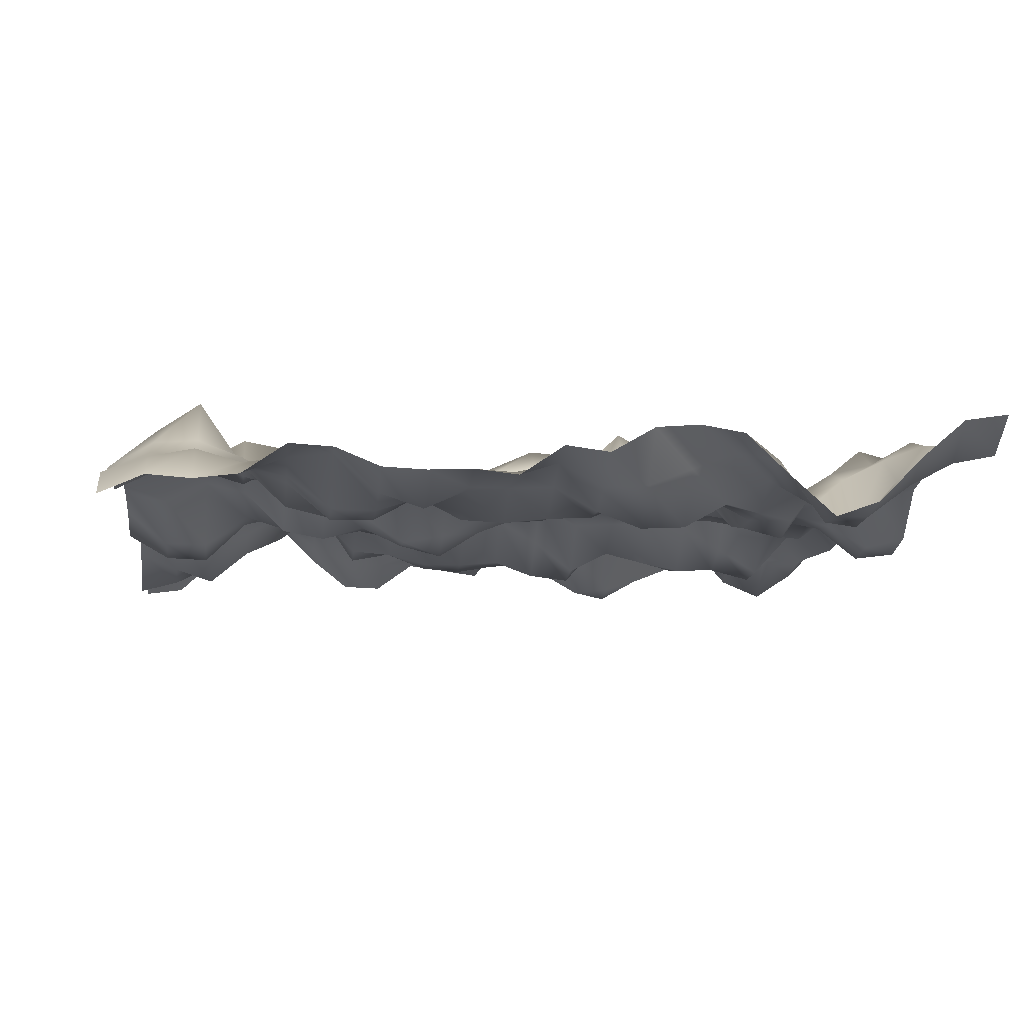
<metadata>
{"format":"obj","ext":"obj","renderer":"f3d","projection":"perspective","resolution":1024,"background":"white","views":[{"elev":-8.4,"azim":-6.7,"up":"+Y"}]}
</metadata>
<code>
o TerrainMesh
v -5 -0.5333 -5
v -4.5 -0.4691 -5
v -4 -0.006651 -5
v -3.5 0.4786 -5
v -3 0.5077 -5
v -2.5 0.006595 -5
v -2 -0.3891 -5
v -1.5 -0.4085 -5
v -1 -0.05091 -5
v -0.5 -0.1163 -5
v 0 -0.1906 -5
v 0.5 0.4041 -5
v 1 0.3278 -5
v 1.5 -0.2567 -5
v 2 -0.5304 -5
v 2.5 -0.2528 -5
v 3 -0.05844 -5
v 3.5 0.2752 -5
v 4 0.2722 -5
v 4.5 0.1553 -5
v 5 0.173 -5
v -5 -0.1374 -4.5
v -4.5 -0.0535 -4.5
v -4 0.2047 -4.5
v -3.5 0.5025 -4.5
v -3 0.4881 -4.5
v -2.5 0.1681 -4.5
v -2 -0.09383 -4.5
v -1.5 -0.1017 -4.5
v -1 0.1087 -4.5
v -0.5 -0.07888 -4.5
v 0 -0.1369 -4.5
v 0.5 -0.009879 -4.5
v 1 -0.2034 -4.5
v 1.5 -0.4897 -4.5
v 2 -0.4315 -4.5
v 2.5 0.2027 -4.5
v 3 0.2756 -4.5
v 3.5 0.2026 -4.5
v 4 -0.02383 -4.5
v 4.5 -0.1018 -4.5
v 5 -0.02059 -4.5
v -5 -0.5725 -4
v -4.5 -0.4183 -4
v -4 0.07668 -4
v -3.5 0.6302 -4
v -3 0.6464 -4
v -2.5 0.6747 -4
v -2 0.5752 -4
v -1.5 0.3784 -4
v -1 0.4753 -4
v -0.5 0.254 -4
v 0 0.03903 -4
v 0.5 0.3899 -4
v 1 0.1029 -4
v 1.5 -0.05486 -4
v 2 0.1743 -4
v 2.5 0.6015 -4
v 3 0.4107 -4
v 3.5 0.1273 -4
v 4 0.008203 -4
v 4.5 -0.06195 -4
v 5 0.02502 -4
v -5 -0.6516 -3.5
v -4.5 -0.5202 -3.5
v -4 -0.2759 -3.5
v -3.5 -0.007012 -3.5
v -3 0.1422 -3.5
v -2.5 0.5708 -3.5
v -2 0.484 -3.5
v -1.5 0.4196 -3.5
v -1 0.3873 -3.5
v -0.5 0.2483 -3.5
v 0 0.3793 -3.5
v 0.5 0.6554 -3.5
v 1 0.5001 -3.5
v 1.5 0.1483 -3.5
v 2 0.2048 -3.5
v 2.5 0.2979 -3.5
v 3 0.1548 -3.5
v 3.5 -0.246 -3.5
v 4 -0.3371 -3.5
v 4.5 -0.07338 -3.5
v 5 0.4296 -3.5
v -5 -0.161 -3
v -4.5 -0.3902 -3
v -4 -0.5589 -3
v -3.5 -0.1476 -3
v -3 0.4158 -3
v -2.5 0.405 -3
v -2 -0.08815 -3
v -1.5 0.1984 -3
v -1 0.05793 -3
v -0.5 -0.08601 -3
v 0 0.1055 -3
v 0.5 0.4742 -3
v 1 0.3312 -3
v 1.5 0.22 -3
v 2 0.2721 -3
v 2.5 0.2383 -3
v 3 0.1379 -3
v 3.5 -0.4732 -3
v 4 -0.6794 -3
v 4.5 -0.3519 -3
v 5 0.1646 -3
v -5 0.1421 -2.5
v -4.5 0.03565 -2.5
v -4 -0.06996 -2.5
v -3.5 0.0597 -2.5
v -3 0.4848 -2.5
v -2.5 0.4334 -2.5
v -2 -0.2869 -2.5
v -1.5 -0.1938 -2.5
v -1 -0.3852 -2.5
v -0.5 -0.4321 -2.5
v 0 -0.3445 -2.5
v 0.5 -0.3265 -2.5
v 1 -0.1492 -2.5
v 1.5 0.1256 -2.5
v 2 0.2467 -2.5
v 2.5 -0.06914 -2.5
v 3 -0.09183 -2.5
v 3.5 -0.09829 -2.5
v 4 -0.1908 -2.5
v 4.5 -0.2138 -2.5
v 5 -0.03107 -2.5
v -5 0.457 -2
v -4.5 0.4483 -2
v -4 0.4092 -2
v -3.5 0.5607 -2
v -3 0.4616 -2
v -2.5 0.4024 -2
v -2 -0.2191 -2
v -1.5 -0.2617 -2
v -1 -0.3886 -2
v -0.5 -0.3895 -2
v 0 -0.3493 -2
v 0.5 -0.5308 -2
v 1 -0.5917 -2
v 1.5 -0.06014 -2
v 2 -0.166 -2
v 2.5 -0.4306 -2
v 3 -0.2646 -2
v 3.5 -0.01813 -2
v 4 0.2461 -2
v 4.5 0.3513 -2
v 5 0.04479 -2
v -5 0.3783 -1.5
v -4.5 0.3067 -1.5
v -4 0.4146 -1.5
v -3.5 0.4741 -1.5
v -3 0.1232 -1.5
v -2.5 0.1523 -1.5
v -2 0.1675 -1.5
v -1.5 0.00133 -1.5
v -1 -0.3247 -1.5
v -0.5 -0.05182 -1.5
v 0 0.161 -1.5
v 0.5 -0.1199 -1.5
v 1 -0.5108 -1.5
v 1.5 -0.2631 -1.5
v 2 -0.3859 -1.5
v 2.5 -0.4881 -1.5
v 3 -0.4741 -1.5
v 3.5 -0.6036 -1.5
v 4 0.03129 -1.5
v 4.5 0.1707 -1.5
v 5 0.03758 -1.5
v -5 0.1208 -1
v -4.5 0.04484 -1
v -4 -0.1238 -1
v -3.5 0.09186 -1
v -3 0.1121 -1
v -2.5 0.1241 -1
v -2 0.149 -1
v -1.5 0.01292 -1
v -1 -0.2346 -1
v -0.5 -0.1112 -1
v 0 0.3967 -1
v 0.5 0.3045 -1
v 1 0.05725 -1
v 1.5 0.0814 -1
v 2 0.1011 -1
v 2.5 0.04471 -1
v 3 -0.2442 -1
v 3.5 -0.562 -1
v 4 -0.02328 -1
v 4.5 0.1837 -1
v 5 0.2786 -1
v -5 -0.2499 -0.5
v -4.5 -0.535 -0.5
v -4 -0.5565 -0.5
v -3.5 -0.07661 -0.5
v -3 0.09282 -0.5
v -2.5 -0.08633 -0.5
v -2 -0.136 -0.5
v -1.5 -0.2366 -0.5
v -1 -0.3145 -0.5
v -0.5 -0.1949 -0.5
v 0 0.09363 -0.5
v 0.5 0.2747 -0.5
v 1 0.2477 -0.5
v 1.5 0.1045 -0.5
v 2 0.5167 -0.5
v 2.5 0.5735 -0.5
v 3 0.316 -0.5
v 3.5 -0.1016 -0.5
v 4 -0.1494 -0.5
v 4.5 0.2694 -0.5
v 5 0.2519 -0.5
v -5 -0.01293 0
v -4.5 -0.4084 0
v -4 -0.4108 0
v -3.5 -0.03976 0
v -3 -0.1943 0
v -2.5 -0.3111 0
v -2 -0.2035 0
v -1.5 -0.2462 0
v -1 -0.3661 0
v -0.5 -0.07355 0
v 0 0 0
v 0.5 0.1668 0
v 1 0.2399 0
v 1.5 0.3189 0
v 2 0.6225 0
v 2.5 0.4613 0
v 3 0.2149 0
v 3.5 0.02209 0
v 4 -0.03089 0
v 4.5 -0.1066 0
v 5 -0.3842 0
v -5 0.1369 0.5
v -4.5 0.07117 0.5
v -4 0.3127 0.5
v -3.5 0.1946 0.5
v -3 -0.2892 0.5
v -2.5 -0.3827 0.5
v -2 -0.234 0.5
v -1.5 -0.4603 0.5
v -1 -0.5851 0.5
v -0.5 -0.2726 0.5
v 0 -0.07959 0.5
v 0.5 0.1949 0.5
v 1 0.2582 0.5
v 1.5 0.1248 0.5
v 2 0.2791 0.5
v 2.5 -0.06132 0.5
v 3 -0.1408 0.5
v 3.5 -0.05385 0.5
v 4 -0.1485 0.5
v 4.5 -0.5367 0.5
v 5 -0.4738 0.5
v -5 0.2069 1
v -4.5 0.415 1
v -4 0.4982 1
v -3.5 0.6264 1
v -3 0.2209 1
v -2.5 0.00974 1
v -2 -0.1634 1
v -1.5 -0.4793 1
v -1 -0.387 1
v -0.5 -0.1396 1
v 0 -0.177 1
v 0.5 0.1669 1
v 1 0.2346 1
v 1.5 0.08867 1
v 2 -0.1506 1
v 2.5 -0.06687 1
v 3 -0.1608 1
v 3.5 -0.04073 1
v 4 -0.1838 1
v 4.5 -0.4545 1
v 5 -0.3352 1
v -5 0.4056 1.5
v -4.5 0.3817 1.5
v -4 0.4241 1.5
v -3.5 0.6846 1.5
v -3 0.5938 1.5
v -2.5 0.6083 1.5
v -2 0.2313 1.5
v -1.5 0.09815 1.5
v -1 0.136 1.5
v -0.5 0.1154 1.5
v 0 0.2467 1.5
v 0.5 0.275 1.5
v 1 0.3027 1.5
v 1.5 -0.00133 1.5
v 2 -0.09932 1.5
v 2.5 -0.1761 1.5
v 3 -0.2243 1.5
v 3.5 0.1204 1.5
v 4 0.2078 1.5
v 4.5 0.1175 1.5
v 5 0.2263 1.5
v -5 0.05662 2
v -4.5 0.2347 2
v -4 0.215 2
v -3.5 0.06576 2
v -3 0.3239 2
v -2.5 0.3039 2
v -2 0.04803 2
v -1.5 0.009123 2
v -1 0.1586 2
v -0.5 0.31 2
v 0 0.5288 2
v 0.5 0.485 2
v 1 0.5223 2
v 1.5 0.2811 2
v 2 0.2191 2
v 2.5 -0.3601 2
v 3 -0.348 2
v 3.5 0.1401 2
v 4 0.4661 2
v 4.5 0.1755 2
v 5 0.352 2
v -5 -0.1059 2.5
v -4.5 0.4667 2.5
v -4 0.5614 2.5
v -3.5 0.08012 2.5
v -3 -0.0517 2.5
v -2.5 0.06001 2.5
v -2 -0.316 2.5
v -1.5 -0.1152 2.5
v -1 -0.02657 2.5
v -0.5 0.1784 2.5
v 0 0.2092 2.5
v 0.5 0.1899 2.5
v 1 0.6702 2.5
v 1.5 0.4141 2.5
v 2 0.2784 2.5
v 2.5 -0.4334 2.5
v 3 -0.5604 2.5
v 3.5 0.127 2.5
v 4 0.5357 2.5
v 4.5 0.4024 2.5
v 5 0.4643 2.5
v -5 0.02907 3
v -4.5 0.5031 3
v -4 0.843 3
v -3.5 0.1207 3
v -3 -0.3502 3
v -2.5 -0.4671 3
v -2 -0.4022 3
v -1.5 -0.1692 3
v -1 -0.427 3
v -0.5 -0.4702 3
v 0 -0.4632 3
v 0.5 -0.298 3
v 1 0.2886 3
v 1.5 0.1576 3
v 2 -0.05177 3
v 2.5 -0.4176 3
v 3 -0.4158 3
v 3.5 0.1592 3
v 4 0.2821 3
v 4.5 0.568 3
v 5 0.4493 3
v -5 -0.008814 3.5
v -4.5 0.287 3.5
v -4 0.3202 3.5
v -3.5 0.1383 3.5
v -3 -0.1486 3.5
v -2.5 -0.5646 3.5
v -2 -0.5569 3.5
v -1.5 -0.2848 3.5
v -1 -0.5416 3.5
v -0.5 -0.5665 3.5
v 0 -0.5103 3.5
v 0.5 -0.4932 3.5
v 1 -0.2918 3.5
v 1.5 -0.2539 3.5
v 2 -0.2981 3.5
v 2.5 -0.4075 3.5
v 3 -0.1499 3.5
v 3.5 0.007012 3.5
v 4 0.2479 3.5
v 4.5 0.4382 3.5
v 5 0.4598 3.5
v -5 -0.1785 4
v -4.5 0.08698 4
v -4 -0.01108 4
v -3.5 -0.062 4
v -3 -0.1552 4
v -2.5 -0.51 4
v -2 -0.5273 4
v -1.5 -0.371 4
v -1 -0.2878 4
v -0.5 -0.2436 4
v 0 -0.218 4
v 0.5 -0.4941 4
v 1 -0.6791 4
v 1.5 -0.6558 4
v 2 -0.3808 4
v 2.5 -0.102 4
v 3 -0.378 4
v 3.5 -0.6204 4
v 4 -0.07668 4
v 4.5 0.3296 4
v 5 0.2949 4
v -5 -0.2302 4.5
v -4.5 -0.04795 4.5
v -4 0.05252 4.5
v -3.5 -0.08965 4.5
v -3 -0.02475 4.5
v -2.5 0.02331 4.5
v -2 -0.4007 4.5
v -1.5 -0.5676 4.5
v -1 -0.3177 4.5
v -0.5 -0.1422 4.5
v 0 -0.02969 4.5
v 0.5 -0.2929 4.5
v 1 -0.2663 4.5
v 1.5 -0.07021 4.5
v 2 0.1206 4.5
v 2.5 0.05102 4.5
v 3 -0.6446 4.5
v 3.5 -0.5743 4.5
v 4 -0.2068 4.5
v 4.5 0.0535 4.5
v 5 0.1529 4.5
v -5 -0.541 5
v -4.5 -0.3209 5
v -4 -0.3573 5
v -3.5 -0.2962 5
v -3 0.04416 5
v -2.5 0.01283 5
v -2 -0.1917 5
v -1.5 -0.216 5
v -1 -0.1968 5
v -0.5 -0.2523 5
v 0 0.08313 5
v 0.5 0.01706 5
v 1 0.3046 5
v 1.5 0.3425 5
v 2 0.2603 5
v 2.5 -0.2076 5
v 3 -0.6481 5
v 3.5 -0.4701 5
v 4 0.03539 5
v 4.5 0.4601 5
v 5 0.5333 5
f 1 2 22
f 2 23 22
f 2 3 23
f 3 24 23
f 3 4 24
f 4 25 24
f 4 5 25
f 5 26 25
f 5 6 26
f 6 27 26
f 6 7 27
f 7 28 27
f 7 8 28
f 8 29 28
f 8 9 29
f 9 30 29
f 9 10 30
f 10 31 30
f 10 11 31
f 11 32 31
f 11 12 32
f 12 33 32
f 12 13 33
f 13 34 33
f 13 14 34
f 14 35 34
f 14 15 35
f 15 36 35
f 15 16 36
f 16 37 36
f 16 17 37
f 17 38 37
f 17 18 38
f 18 39 38
f 18 19 39
f 19 40 39
f 19 20 40
f 20 41 40
f 20 21 41
f 21 42 41
f 22 23 43
f 23 44 43
f 23 24 44
f 24 45 44
f 24 25 45
f 25 46 45
f 25 26 46
f 26 47 46
f 26 27 47
f 27 48 47
f 27 28 48
f 28 49 48
f 28 29 49
f 29 50 49
f 29 30 50
f 30 51 50
f 30 31 51
f 31 52 51
f 31 32 52
f 32 53 52
f 32 33 53
f 33 54 53
f 33 34 54
f 34 55 54
f 34 35 55
f 35 56 55
f 35 36 56
f 36 57 56
f 36 37 57
f 37 58 57
f 37 38 58
f 38 59 58
f 38 39 59
f 39 60 59
f 39 40 60
f 40 61 60
f 40 41 61
f 41 62 61
f 41 42 62
f 42 63 62
f 43 44 64
f 44 65 64
f 44 45 65
f 45 66 65
f 45 46 66
f 46 67 66
f 46 47 67
f 47 68 67
f 47 48 68
f 48 69 68
f 48 49 69
f 49 70 69
f 49 50 70
f 50 71 70
f 50 51 71
f 51 72 71
f 51 52 72
f 52 73 72
f 52 53 73
f 53 74 73
f 53 54 74
f 54 75 74
f 54 55 75
f 55 76 75
f 55 56 76
f 56 77 76
f 56 57 77
f 57 78 77
f 57 58 78
f 58 79 78
f 58 59 79
f 59 80 79
f 59 60 80
f 60 81 80
f 60 61 81
f 61 82 81
f 61 62 82
f 62 83 82
f 62 63 83
f 63 84 83
f 64 65 85
f 65 86 85
f 65 66 86
f 66 87 86
f 66 67 87
f 67 88 87
f 67 68 88
f 68 89 88
f 68 69 89
f 69 90 89
f 69 70 90
f 70 91 90
f 70 71 91
f 71 92 91
f 71 72 92
f 72 93 92
f 72 73 93
f 73 94 93
f 73 74 94
f 74 95 94
f 74 75 95
f 75 96 95
f 75 76 96
f 76 97 96
f 76 77 97
f 77 98 97
f 77 78 98
f 78 99 98
f 78 79 99
f 79 100 99
f 79 80 100
f 80 101 100
f 80 81 101
f 81 102 101
f 81 82 102
f 82 103 102
f 82 83 103
f 83 104 103
f 83 84 104
f 84 105 104
f 85 86 106
f 86 107 106
f 86 87 107
f 87 108 107
f 87 88 108
f 88 109 108
f 88 89 109
f 89 110 109
f 89 90 110
f 90 111 110
f 90 91 111
f 91 112 111
f 91 92 112
f 92 113 112
f 92 93 113
f 93 114 113
f 93 94 114
f 94 115 114
f 94 95 115
f 95 116 115
f 95 96 116
f 96 117 116
f 96 97 117
f 97 118 117
f 97 98 118
f 98 119 118
f 98 99 119
f 99 120 119
f 99 100 120
f 100 121 120
f 100 101 121
f 101 122 121
f 101 102 122
f 102 123 122
f 102 103 123
f 103 124 123
f 103 104 124
f 104 125 124
f 104 105 125
f 105 126 125
f 106 107 127
f 107 128 127
f 107 108 128
f 108 129 128
f 108 109 129
f 109 130 129
f 109 110 130
f 110 131 130
f 110 111 131
f 111 132 131
f 111 112 132
f 112 133 132
f 112 113 133
f 113 134 133
f 113 114 134
f 114 135 134
f 114 115 135
f 115 136 135
f 115 116 136
f 116 137 136
f 116 117 137
f 117 138 137
f 117 118 138
f 118 139 138
f 118 119 139
f 119 140 139
f 119 120 140
f 120 141 140
f 120 121 141
f 121 142 141
f 121 122 142
f 122 143 142
f 122 123 143
f 123 144 143
f 123 124 144
f 124 145 144
f 124 125 145
f 125 146 145
f 125 126 146
f 126 147 146
f 127 128 148
f 128 149 148
f 128 129 149
f 129 150 149
f 129 130 150
f 130 151 150
f 130 131 151
f 131 152 151
f 131 132 152
f 132 153 152
f 132 133 153
f 133 154 153
f 133 134 154
f 134 155 154
f 134 135 155
f 135 156 155
f 135 136 156
f 136 157 156
f 136 137 157
f 137 158 157
f 137 138 158
f 138 159 158
f 138 139 159
f 139 160 159
f 139 140 160
f 140 161 160
f 140 141 161
f 141 162 161
f 141 142 162
f 142 163 162
f 142 143 163
f 143 164 163
f 143 144 164
f 144 165 164
f 144 145 165
f 145 166 165
f 145 146 166
f 146 167 166
f 146 147 167
f 147 168 167
f 148 149 169
f 149 170 169
f 149 150 170
f 150 171 170
f 150 151 171
f 151 172 171
f 151 152 172
f 152 173 172
f 152 153 173
f 153 174 173
f 153 154 174
f 154 175 174
f 154 155 175
f 155 176 175
f 155 156 176
f 156 177 176
f 156 157 177
f 157 178 177
f 157 158 178
f 158 179 178
f 158 159 179
f 159 180 179
f 159 160 180
f 160 181 180
f 160 161 181
f 161 182 181
f 161 162 182
f 162 183 182
f 162 163 183
f 163 184 183
f 163 164 184
f 164 185 184
f 164 165 185
f 165 186 185
f 165 166 186
f 166 187 186
f 166 167 187
f 167 188 187
f 167 168 188
f 168 189 188
f 169 170 190
f 170 191 190
f 170 171 191
f 171 192 191
f 171 172 192
f 172 193 192
f 172 173 193
f 173 194 193
f 173 174 194
f 174 195 194
f 174 175 195
f 175 196 195
f 175 176 196
f 176 197 196
f 176 177 197
f 177 198 197
f 177 178 198
f 178 199 198
f 178 179 199
f 179 200 199
f 179 180 200
f 180 201 200
f 180 181 201
f 181 202 201
f 181 182 202
f 182 203 202
f 182 183 203
f 183 204 203
f 183 184 204
f 184 205 204
f 184 185 205
f 185 206 205
f 185 186 206
f 186 207 206
f 186 187 207
f 187 208 207
f 187 188 208
f 188 209 208
f 188 189 209
f 189 210 209
f 190 191 211
f 191 212 211
f 191 192 212
f 192 213 212
f 192 193 213
f 193 214 213
f 193 194 214
f 194 215 214
f 194 195 215
f 195 216 215
f 195 196 216
f 196 217 216
f 196 197 217
f 197 218 217
f 197 198 218
f 198 219 218
f 198 199 219
f 199 220 219
f 199 200 220
f 200 221 220
f 200 201 221
f 201 222 221
f 201 202 222
f 202 223 222
f 202 203 223
f 203 224 223
f 203 204 224
f 204 225 224
f 204 205 225
f 205 226 225
f 205 206 226
f 206 227 226
f 206 207 227
f 207 228 227
f 207 208 228
f 208 229 228
f 208 209 229
f 209 230 229
f 209 210 230
f 210 231 230
f 211 212 232
f 212 233 232
f 212 213 233
f 213 234 233
f 213 214 234
f 214 235 234
f 214 215 235
f 215 236 235
f 215 216 236
f 216 237 236
f 216 217 237
f 217 238 237
f 217 218 238
f 218 239 238
f 218 219 239
f 219 240 239
f 219 220 240
f 220 241 240
f 220 221 241
f 221 242 241
f 221 222 242
f 222 243 242
f 222 223 243
f 223 244 243
f 223 224 244
f 224 245 244
f 224 225 245
f 225 246 245
f 225 226 246
f 226 247 246
f 226 227 247
f 227 248 247
f 227 228 248
f 228 249 248
f 228 229 249
f 229 250 249
f 229 230 250
f 230 251 250
f 230 231 251
f 231 252 251
f 232 233 253
f 233 254 253
f 233 234 254
f 234 255 254
f 234 235 255
f 235 256 255
f 235 236 256
f 236 257 256
f 236 237 257
f 237 258 257
f 237 238 258
f 238 259 258
f 238 239 259
f 239 260 259
f 239 240 260
f 240 261 260
f 240 241 261
f 241 262 261
f 241 242 262
f 242 263 262
f 242 243 263
f 243 264 263
f 243 244 264
f 244 265 264
f 244 245 265
f 245 266 265
f 245 246 266
f 246 267 266
f 246 247 267
f 247 268 267
f 247 248 268
f 248 269 268
f 248 249 269
f 249 270 269
f 249 250 270
f 250 271 270
f 250 251 271
f 251 272 271
f 251 252 272
f 252 273 272
f 253 254 274
f 254 275 274
f 254 255 275
f 255 276 275
f 255 256 276
f 256 277 276
f 256 257 277
f 257 278 277
f 257 258 278
f 258 279 278
f 258 259 279
f 259 280 279
f 259 260 280
f 260 281 280
f 260 261 281
f 261 282 281
f 261 262 282
f 262 283 282
f 262 263 283
f 263 284 283
f 263 264 284
f 264 285 284
f 264 265 285
f 265 286 285
f 265 266 286
f 266 287 286
f 266 267 287
f 267 288 287
f 267 268 288
f 268 289 288
f 268 269 289
f 269 290 289
f 269 270 290
f 270 291 290
f 270 271 291
f 271 292 291
f 271 272 292
f 272 293 292
f 272 273 293
f 273 294 293
f 274 275 295
f 275 296 295
f 275 276 296
f 276 297 296
f 276 277 297
f 277 298 297
f 277 278 298
f 278 299 298
f 278 279 299
f 279 300 299
f 279 280 300
f 280 301 300
f 280 281 301
f 281 302 301
f 281 282 302
f 282 303 302
f 282 283 303
f 283 304 303
f 283 284 304
f 284 305 304
f 284 285 305
f 285 306 305
f 285 286 306
f 286 307 306
f 286 287 307
f 287 308 307
f 287 288 308
f 288 309 308
f 288 289 309
f 289 310 309
f 289 290 310
f 290 311 310
f 290 291 311
f 291 312 311
f 291 292 312
f 292 313 312
f 292 293 313
f 293 314 313
f 293 294 314
f 294 315 314
f 295 296 316
f 296 317 316
f 296 297 317
f 297 318 317
f 297 298 318
f 298 319 318
f 298 299 319
f 299 320 319
f 299 300 320
f 300 321 320
f 300 301 321
f 301 322 321
f 301 302 322
f 302 323 322
f 302 303 323
f 303 324 323
f 303 304 324
f 304 325 324
f 304 305 325
f 305 326 325
f 305 306 326
f 306 327 326
f 306 307 327
f 307 328 327
f 307 308 328
f 308 329 328
f 308 309 329
f 309 330 329
f 309 310 330
f 310 331 330
f 310 311 331
f 311 332 331
f 311 312 332
f 312 333 332
f 312 313 333
f 313 334 333
f 313 314 334
f 314 335 334
f 314 315 335
f 315 336 335
f 316 317 337
f 317 338 337
f 317 318 338
f 318 339 338
f 318 319 339
f 319 340 339
f 319 320 340
f 320 341 340
f 320 321 341
f 321 342 341
f 321 322 342
f 322 343 342
f 322 323 343
f 323 344 343
f 323 324 344
f 324 345 344
f 324 325 345
f 325 346 345
f 325 326 346
f 326 347 346
f 326 327 347
f 327 348 347
f 327 328 348
f 328 349 348
f 328 329 349
f 329 350 349
f 329 330 350
f 330 351 350
f 330 331 351
f 331 352 351
f 331 332 352
f 332 353 352
f 332 333 353
f 333 354 353
f 333 334 354
f 334 355 354
f 334 335 355
f 335 356 355
f 335 336 356
f 336 357 356
f 337 338 358
f 338 359 358
f 338 339 359
f 339 360 359
f 339 340 360
f 340 361 360
f 340 341 361
f 341 362 361
f 341 342 362
f 342 363 362
f 342 343 363
f 343 364 363
f 343 344 364
f 344 365 364
f 344 345 365
f 345 366 365
f 345 346 366
f 346 367 366
f 346 347 367
f 347 368 367
f 347 348 368
f 348 369 368
f 348 349 369
f 349 370 369
f 349 350 370
f 350 371 370
f 350 351 371
f 351 372 371
f 351 352 372
f 352 373 372
f 352 353 373
f 353 374 373
f 353 354 374
f 354 375 374
f 354 355 375
f 355 376 375
f 355 356 376
f 356 377 376
f 356 357 377
f 357 378 377
f 358 359 379
f 359 380 379
f 359 360 380
f 360 381 380
f 360 361 381
f 361 382 381
f 361 362 382
f 362 383 382
f 362 363 383
f 363 384 383
f 363 364 384
f 364 385 384
f 364 365 385
f 365 386 385
f 365 366 386
f 366 387 386
f 366 367 387
f 367 388 387
f 367 368 388
f 368 389 388
f 368 369 389
f 369 390 389
f 369 370 390
f 370 391 390
f 370 371 391
f 371 392 391
f 371 372 392
f 372 393 392
f 372 373 393
f 373 394 393
f 373 374 394
f 374 395 394
f 374 375 395
f 375 396 395
f 375 376 396
f 376 397 396
f 376 377 397
f 377 398 397
f 377 378 398
f 378 399 398
f 379 380 400
f 380 401 400
f 380 381 401
f 381 402 401
f 381 382 402
f 382 403 402
f 382 383 403
f 383 404 403
f 383 384 404
f 384 405 404
f 384 385 405
f 385 406 405
f 385 386 406
f 386 407 406
f 386 387 407
f 387 408 407
f 387 388 408
f 388 409 408
f 388 389 409
f 389 410 409
f 389 390 410
f 390 411 410
f 390 391 411
f 391 412 411
f 391 392 412
f 392 413 412
f 392 393 413
f 393 414 413
f 393 394 414
f 394 415 414
f 394 395 415
f 395 416 415
f 395 396 416
f 396 417 416
f 396 397 417
f 397 418 417
f 397 398 418
f 398 419 418
f 398 399 419
f 399 420 419
f 400 401 421
f 401 422 421
f 401 402 422
f 402 423 422
f 402 403 423
f 403 424 423
f 403 404 424
f 404 425 424
f 404 405 425
f 405 426 425
f 405 406 426
f 406 427 426
f 406 407 427
f 407 428 427
f 407 408 428
f 408 429 428
f 408 409 429
f 409 430 429
f 409 410 430
f 410 431 430
f 410 411 431
f 411 432 431
f 411 412 432
f 412 433 432
f 412 413 433
f 413 434 433
f 413 414 434
f 414 435 434
f 414 415 435
f 415 436 435
f 415 416 436
f 416 437 436
f 416 417 437
f 417 438 437
f 417 418 438
f 418 439 438
f 418 419 439
f 419 440 439
f 419 420 440
f 420 441 440

</code>
